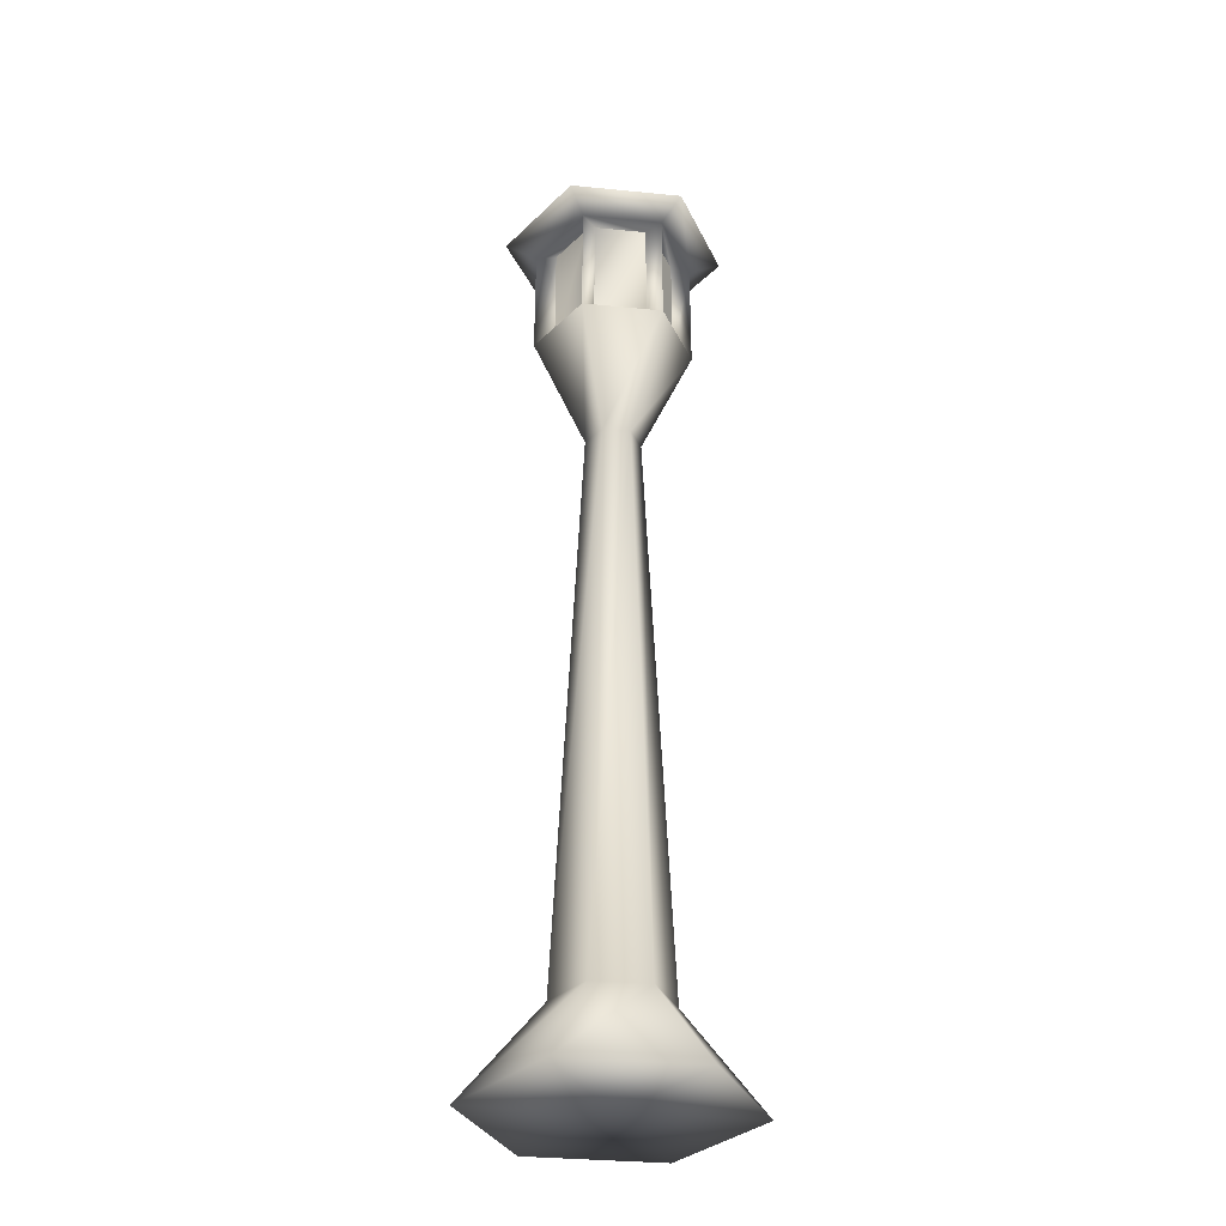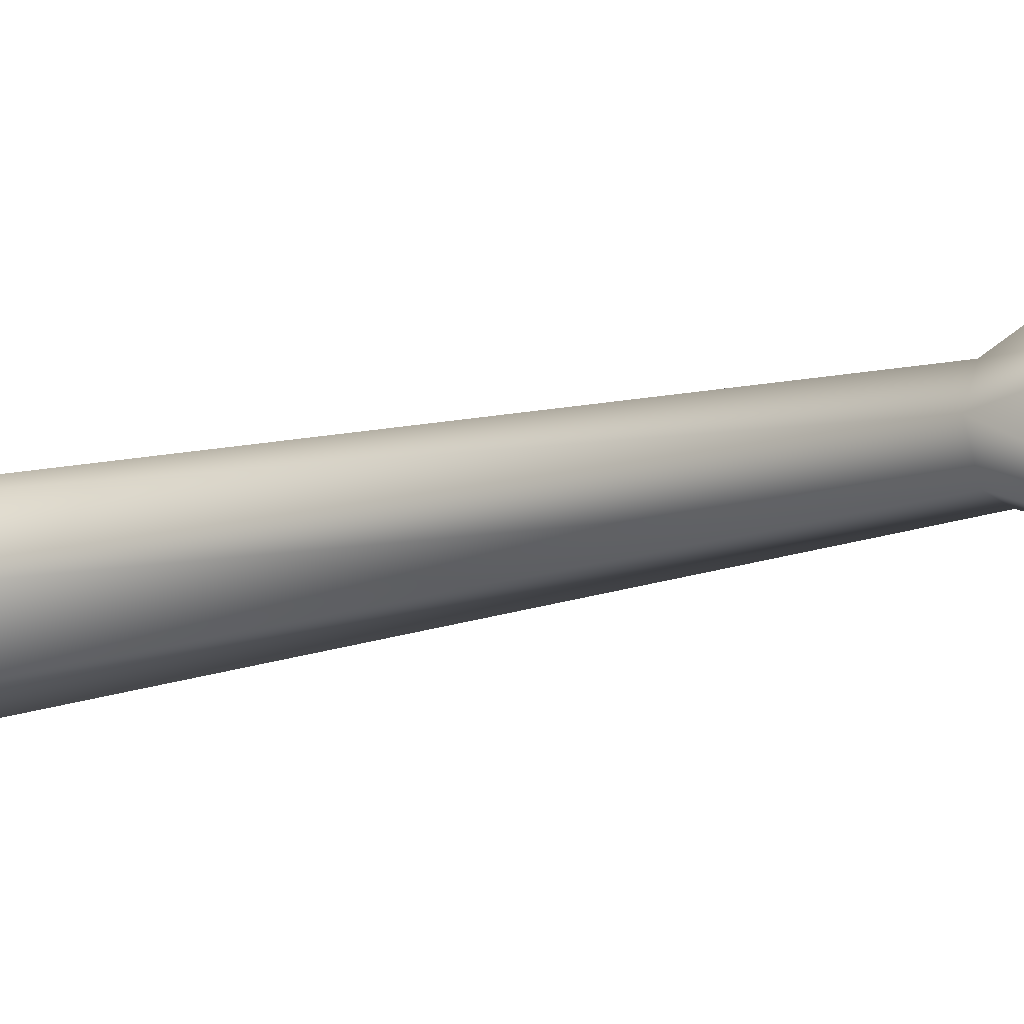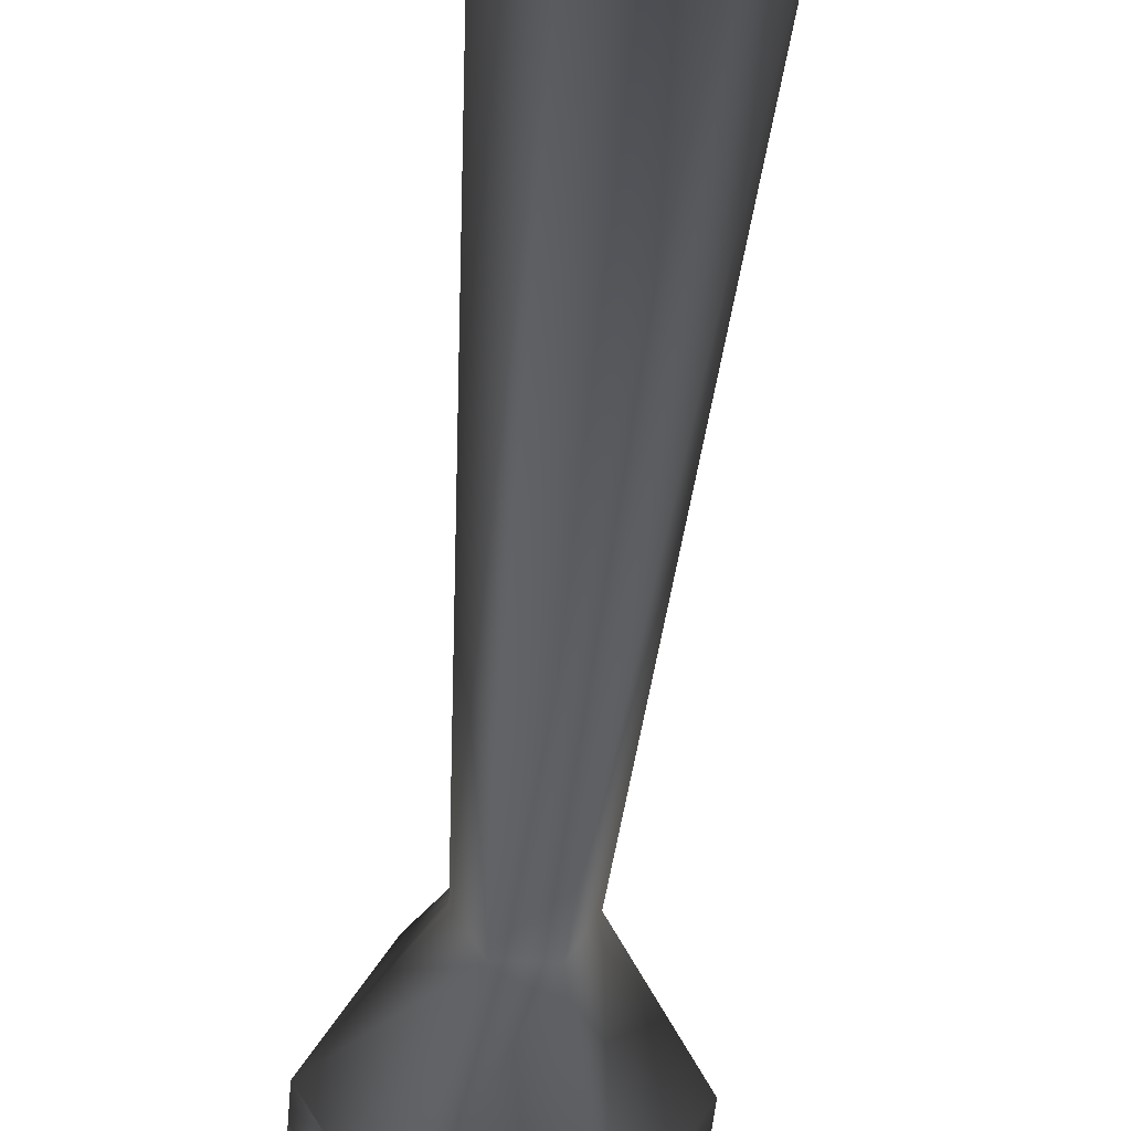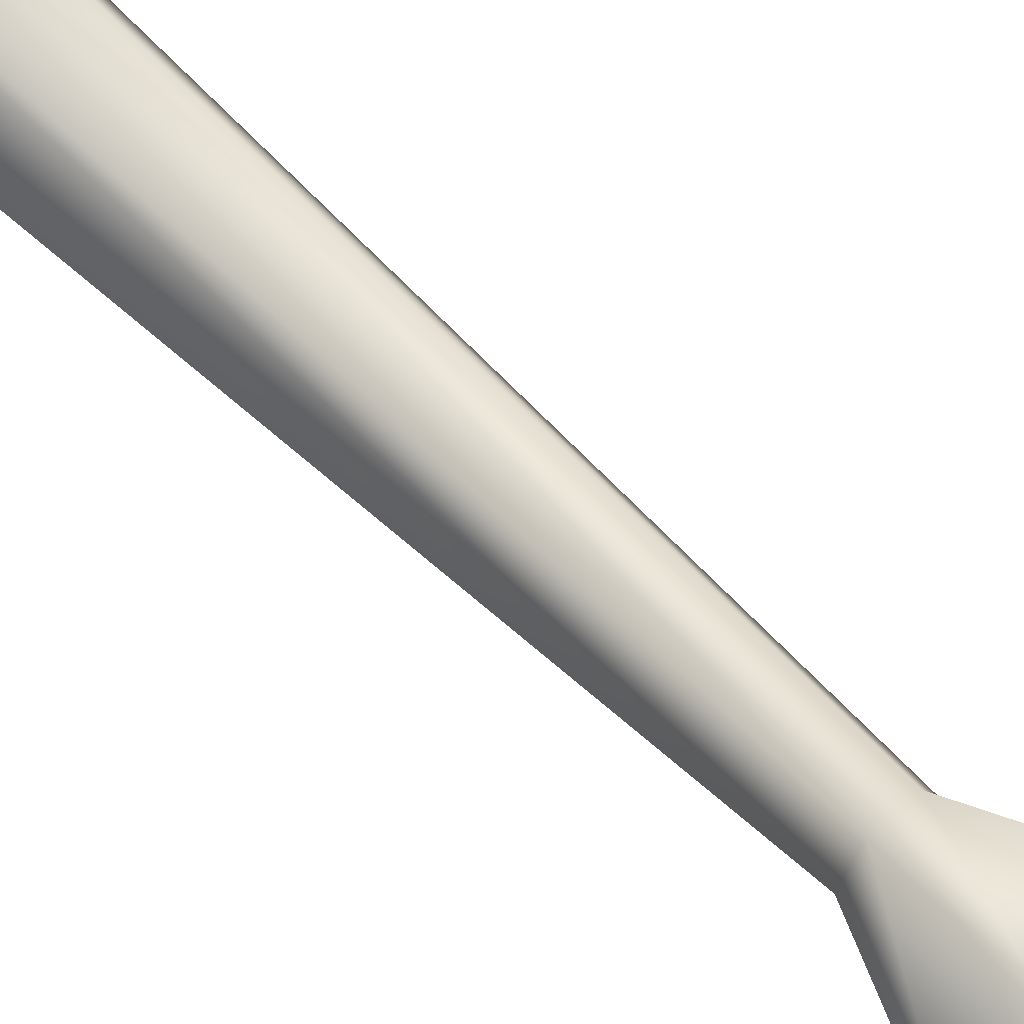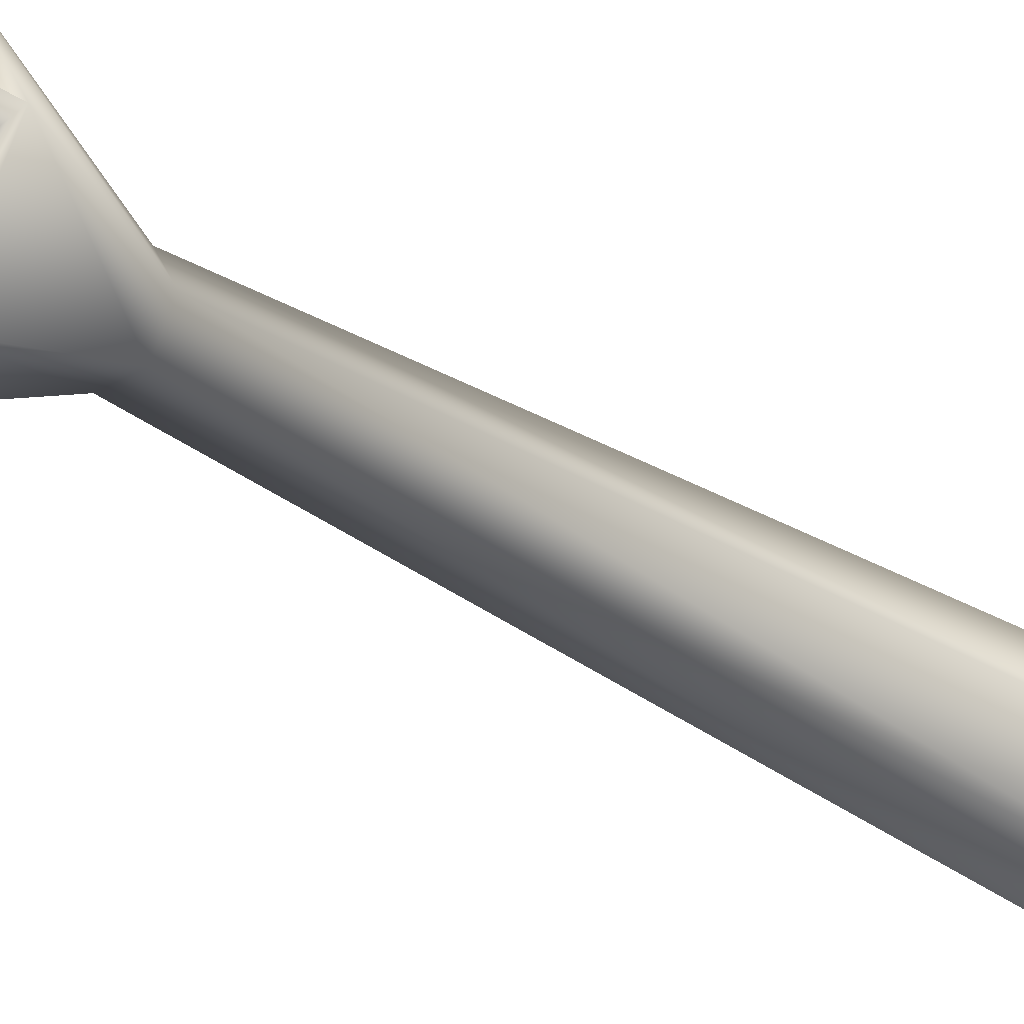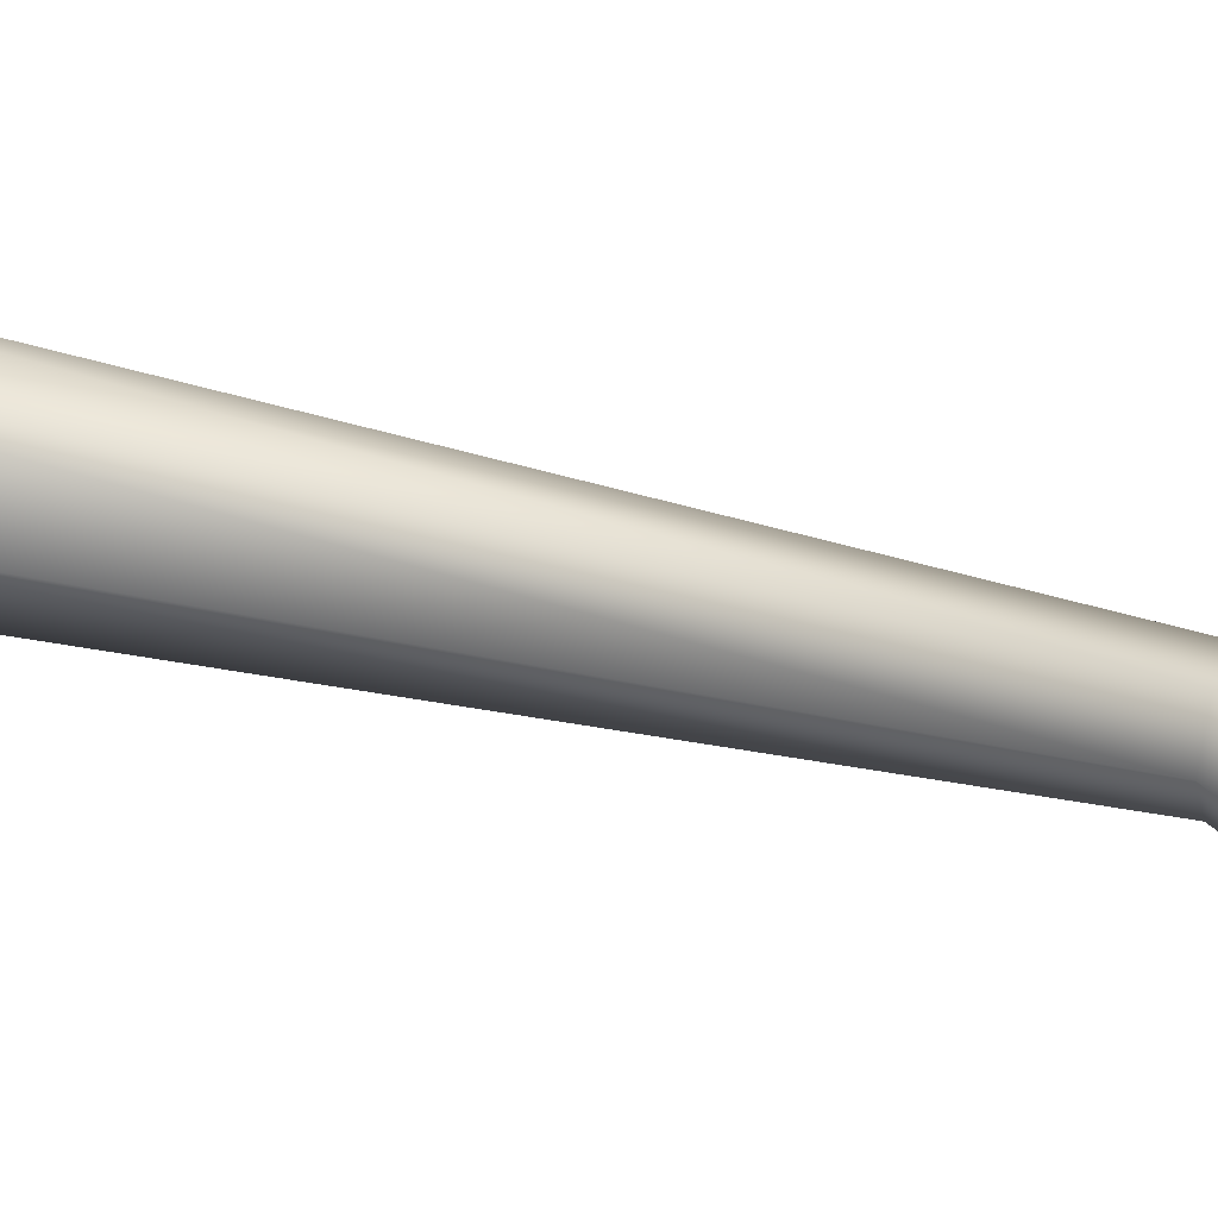
<metadata>
{"format":"obj","ext":"obj","renderer":"f3d","projection":"perspective","resolution":1024,"background":"white","views":[{"elev":-33.2,"azim":112.3,"up":"+Y"},{"elev":-16.3,"azim":120.0,"up":"+Z"},{"elev":-38.9,"azim":-4.2,"up":"+Z"},{"elev":55.6,"azim":137.1,"up":"+Z"},{"elev":-27.7,"azim":-136.9,"up":"+Z"},{"elev":32.9,"azim":110.2,"up":"+Z"}]}
</metadata>
<code>
v -0.06194 0.3382 0.00437
v -0.03483 0.3382 0.05134
v -0.06194 0.4601 0.004345
v -0.03483 0.4601 0.05131
v 0.0619 0.3382 -0.004503
v 0.03478 0.3382 -0.05147
v 0.0619 0.4601 -0.004528
v 0.03478 0.4601 -0.0515
v 0.03523 0.3382 0.05157
v 0.06234 0.3382 0.004601
v 0.03523 0.4601 0.05155
v 0.06234 0.4601 0.004576
v 0.02712 0.3382 0.05568
v -0.02712 0.3382 0.05568
v 0.02712 0.4601 0.05565
v -0.02712 0.4601 0.05565
v -0.03518 0.3382 -0.0517
v -0.06229 0.3382 -0.004733
v -0.03518 0.4601 -0.05173
v -0.06229 0.4601 -0.004757
v 0.02712 0.3382 -0.05641
v -0.02712 0.3382 -0.05641
v 0.02712 0.4601 -0.05644
v -0.02712 0.4601 -0.05644
v 0.06837 -0.4882 0.1185
v 0.1367 -0.4882 8.801e-05
v 0.06837 -0.4882 -0.1183
v -0.06837 -0.4882 -0.1183
v -0.1367 -0.4882 8.801e-05
v -0.06837 -0.4882 0.1185
v 0.02877 -0.3916 0.0499
v 0.05754 -0.3916 6.801e-05
v 0.02877 -0.3916 -0.04976
v -0.02877 -0.3916 -0.04976
v -0.05754 -0.3916 6.801e-05
v -0.02877 -0.3916 0.0499
v 0.01439 0.2163 0.02486
v 0.02877 0.2163 -5.515e-05
v 0.01439 0.2163 -0.02498
v -0.01439 0.2163 -0.02498
v -0.02877 0.2163 -5.515e-05
v -0.01439 0.2163 0.02486
v 0.04172 0.3382 0.07218
v 0.08344 0.3382 -8.041e-05
v 0.04172 0.3382 -0.07234
v -0.04172 0.3382 -0.07234
v -0.08344 0.3382 -8.041e-05
v -0.04172 0.3382 0.07218
v 0.04172 0.4601 0.07216
v 0.08344 0.4601 -0.0001057
v 0.04172 0.4601 -0.07237
v -0.04172 0.4601 -0.07237
v -0.08344 0.4601 -0.0001057
v -0.04172 0.4601 0.07216
v 3.1e-07 0.5118 -0.0001162
v 3.1e-07 -0.4882 8.801e-05
v 0.05817 0.4736 0.1006
v 0.1163 0.4736 -0.0001078
v 0.05817 0.4736 -0.1009
v -0.05817 0.4736 -0.1009
v -0.1163 0.4736 -0.0001078
v -0.05817 0.4736 0.1006
v -0.06194 0.3382 0.00437
v -0.06194 0.4601 0.004345
v -0.03483 0.4601 0.05131
v 0.0619 0.3382 -0.004503
v 0.03478 0.4601 -0.0515
v 0.06234 0.3382 0.004601
v 0.03523 0.4601 0.05155
v 0.06234 0.4601 0.004576
v 0.02712 0.4601 0.05565
v -0.02712 0.4601 0.05565
v -0.06229 0.3382 -0.004733
v -0.03518 0.4601 -0.05173
v 0.02712 0.3382 -0.05641
v -0.02712 0.3382 -0.05641
v 0.02712 0.4601 -0.05644
v -0.02712 0.4601 -0.05644
f 9 10 12
f 9 12 11
f 5 6 8
f 5 8 7
f 21 22 24
f 21 24 23
f 17 18 20
f 17 20 19
f 1 2 4
f 1 4 3
f 14 13 15
f 14 15 16
f 25 26 32
f 25 32 31
f 26 27 33
f 26 33 32
f 27 28 34
f 27 34 33
f 28 29 35
f 28 35 34
f 29 30 36
f 29 36 35
f 30 25 31
f 30 31 36
f 31 32 38
f 31 38 37
f 32 33 39
f 32 39 38
f 33 34 40
f 33 40 39
f 34 35 41
f 34 41 40
f 35 36 42
f 35 42 41
f 36 31 37
f 36 37 42
f 37 38 44
f 37 44 43
f 38 39 45
f 38 45 44
f 39 40 46
f 39 46 45
f 40 41 47
f 40 47 46
f 41 42 48
f 41 48 47
f 42 37 43
f 42 43 48
f 26 25 56
f 27 26 56
f 28 27 56
f 29 28 56
f 30 29 56
f 25 30 56
f 57 58 55
f 58 59 55
f 59 60 55
f 60 61 55
f 61 62 55
f 62 57 55
f 57 49 50
f 50 58 57
f 58 50 51
f 51 59 58
f 59 51 52
f 52 60 59
f 60 52 53
f 53 61 60
f 61 53 54
f 54 62 61
f 62 54 49
f 49 57 62
f 63 47 48
f 48 2 63
f 2 48 54
f 54 65 2
f 65 54 53
f 53 64 65
f 64 53 47
f 47 63 64
f 66 44 45
f 45 6 66
f 6 45 51
f 51 67 6
f 67 51 50
f 50 7 67
f 7 50 44
f 44 66 7
f 9 43 44
f 44 68 9
f 68 44 50
f 50 70 68
f 70 50 49
f 49 69 70
f 69 49 43
f 43 9 69
f 14 48 43
f 43 13 14
f 13 43 49
f 49 71 13
f 71 49 54
f 54 72 71
f 72 54 48
f 48 14 72
f 17 46 47
f 47 73 17
f 73 47 53
f 53 20 73
f 20 53 52
f 52 74 20
f 74 52 46
f 46 17 74
f 75 45 46
f 46 76 75
f 76 46 52
f 52 78 76
f 78 52 51
f 51 77 78
f 77 51 45
f 45 75 77

</code>
